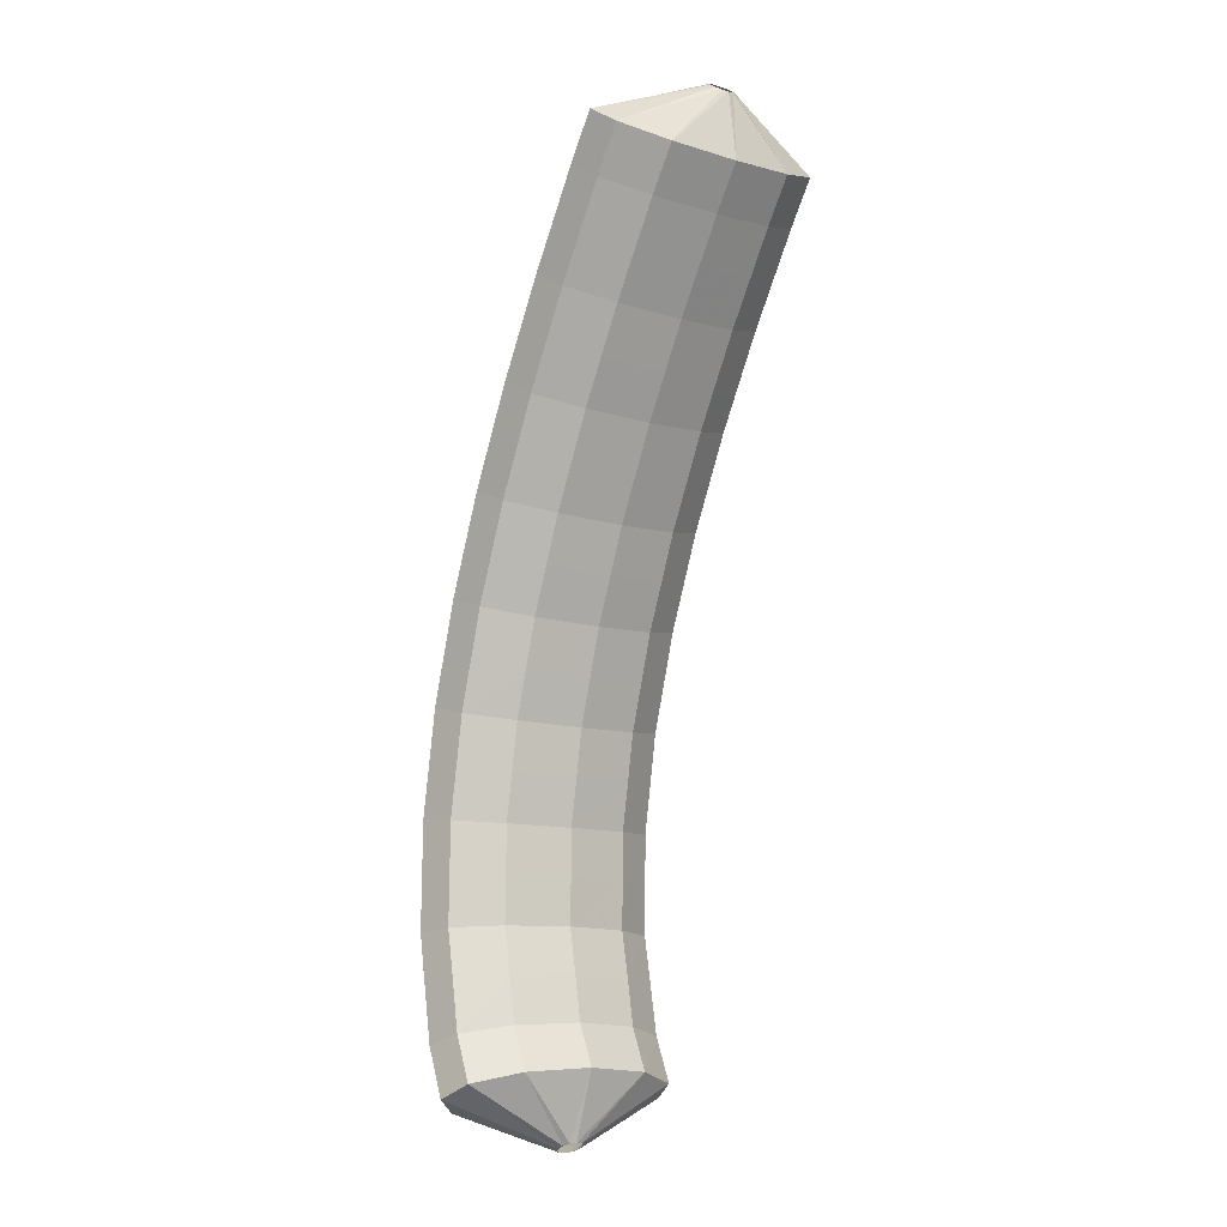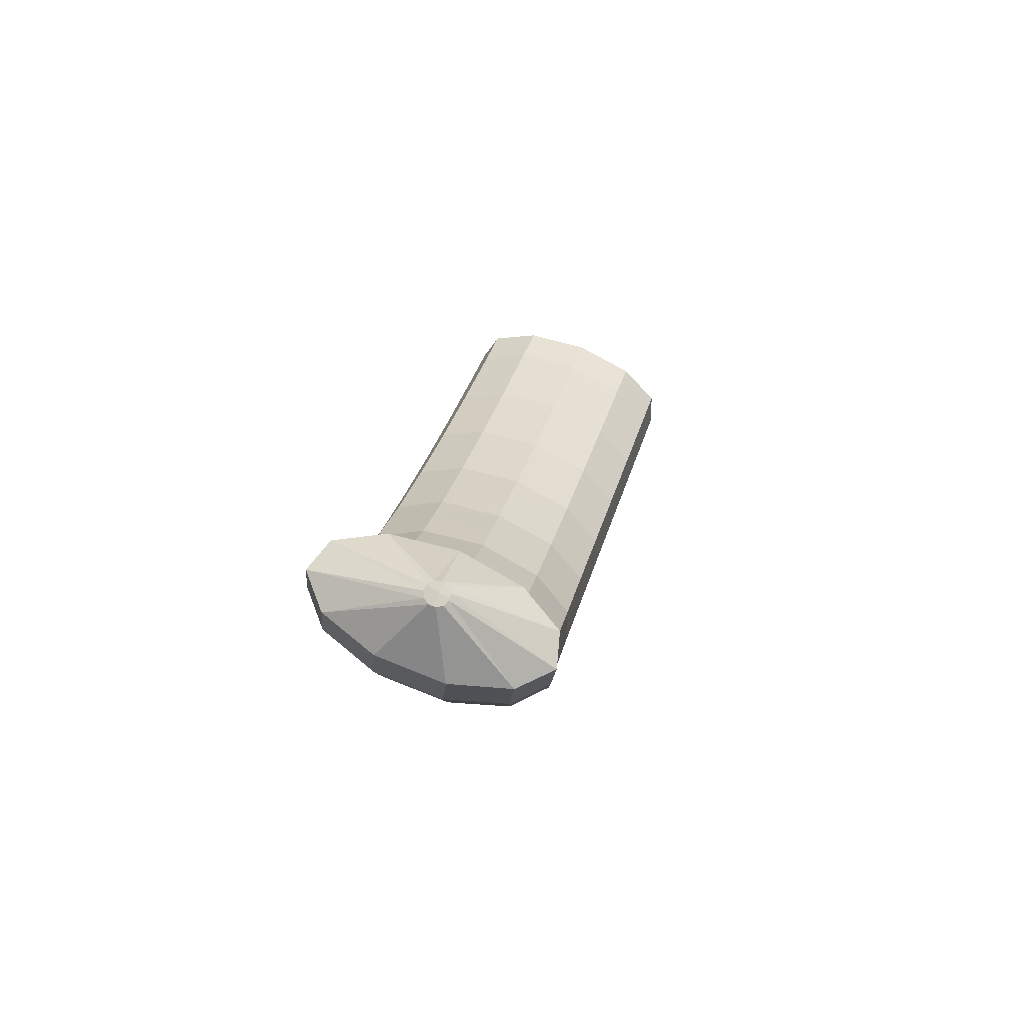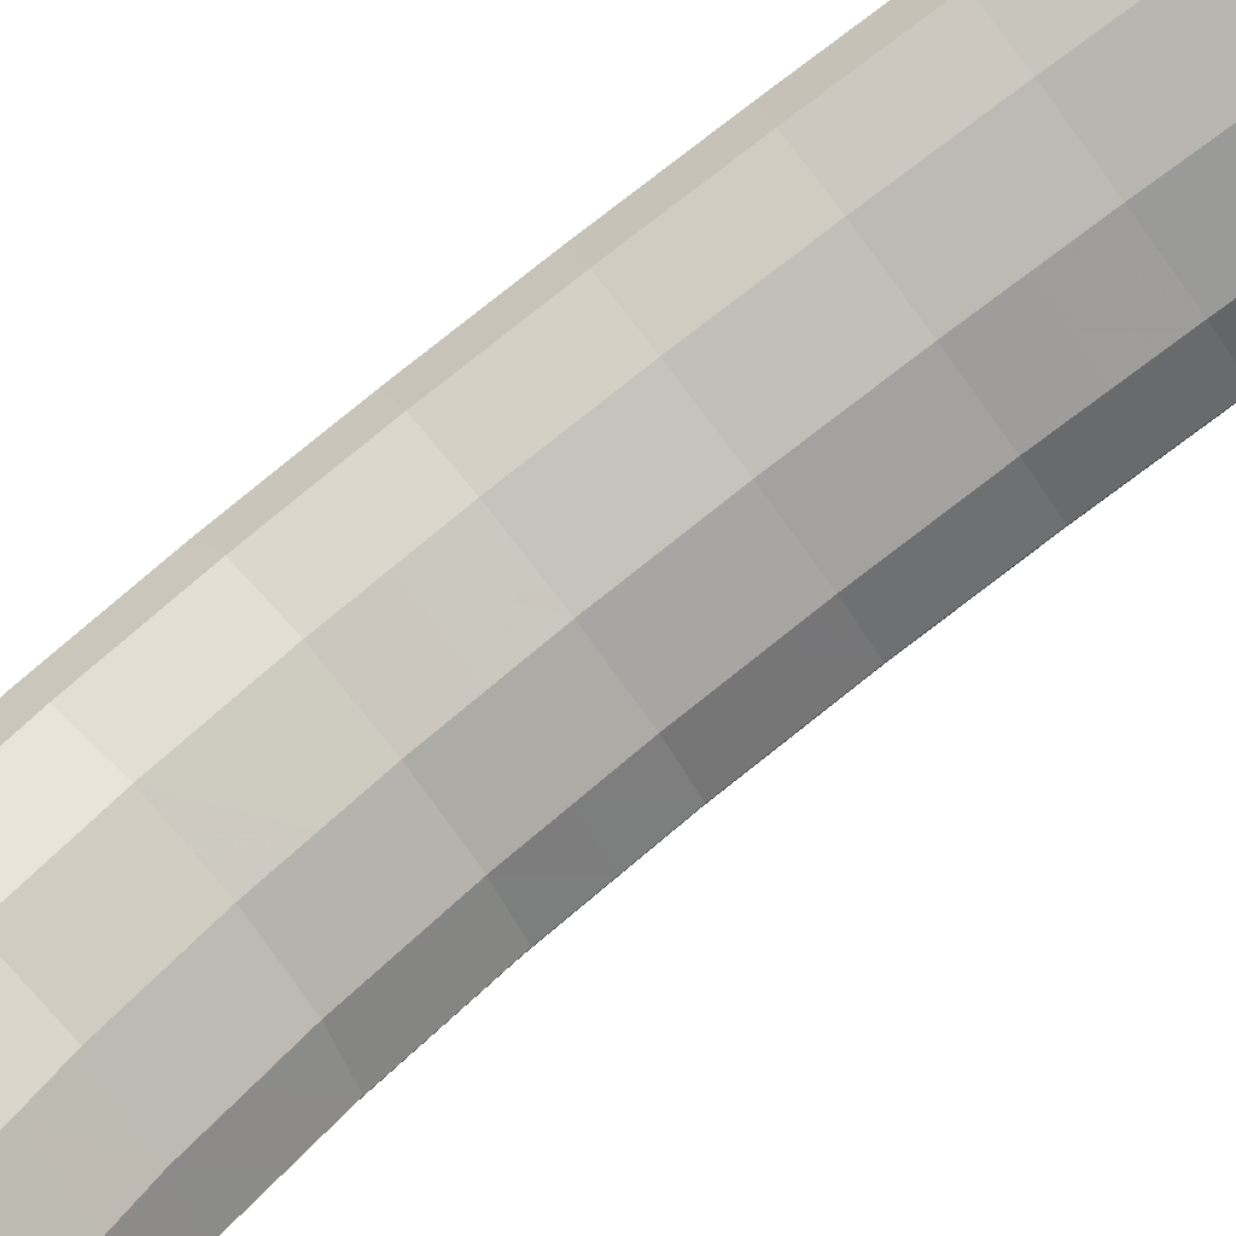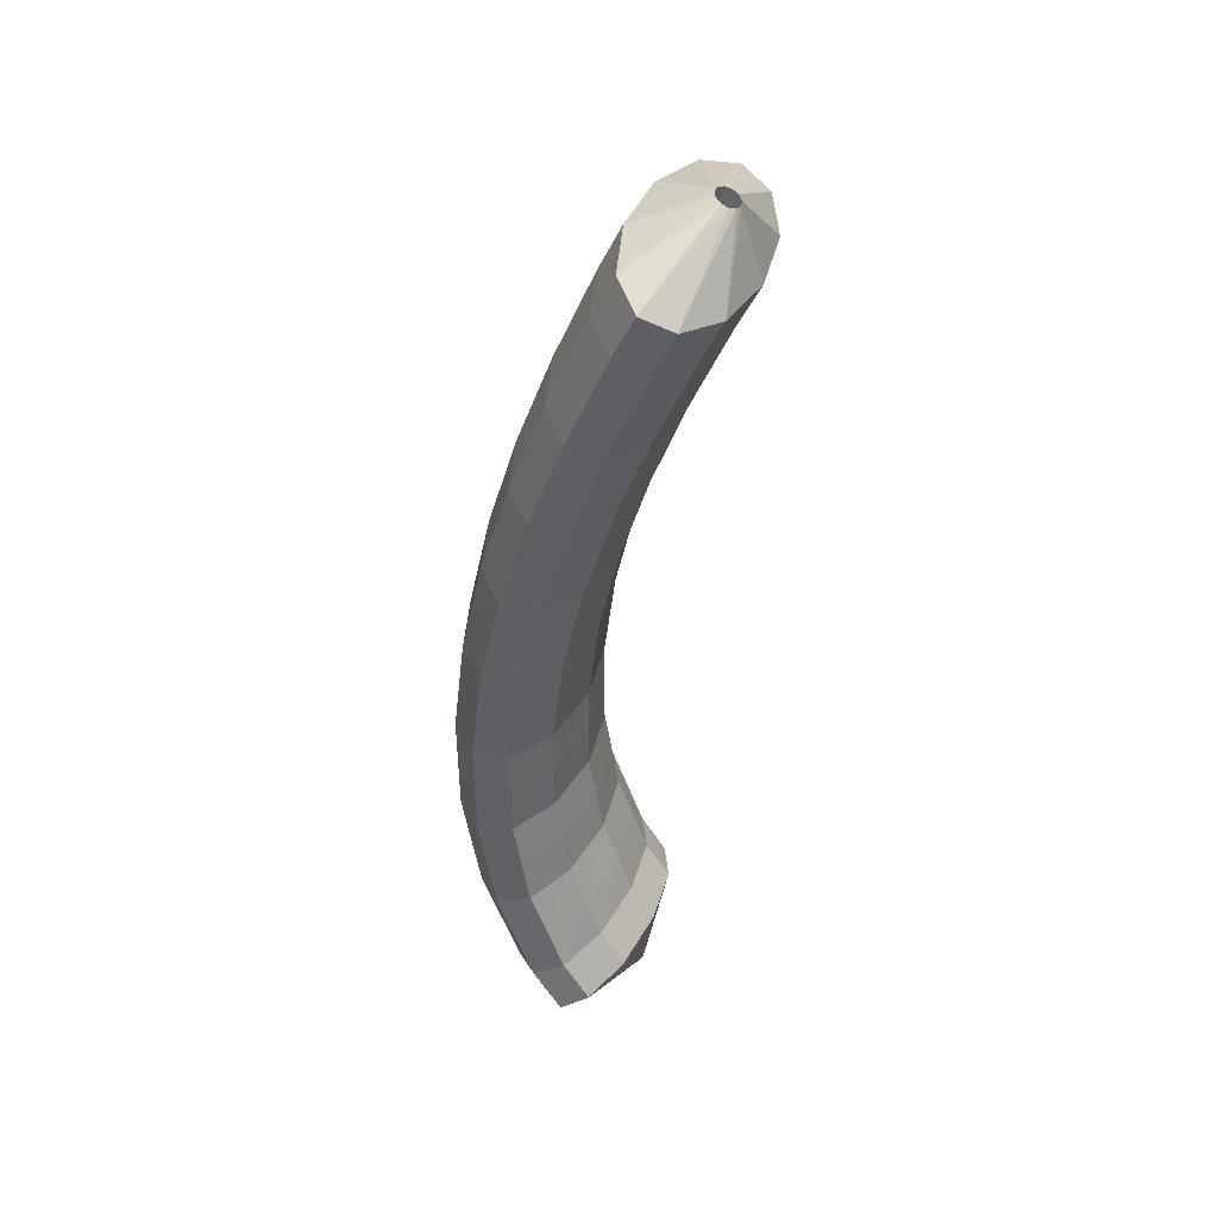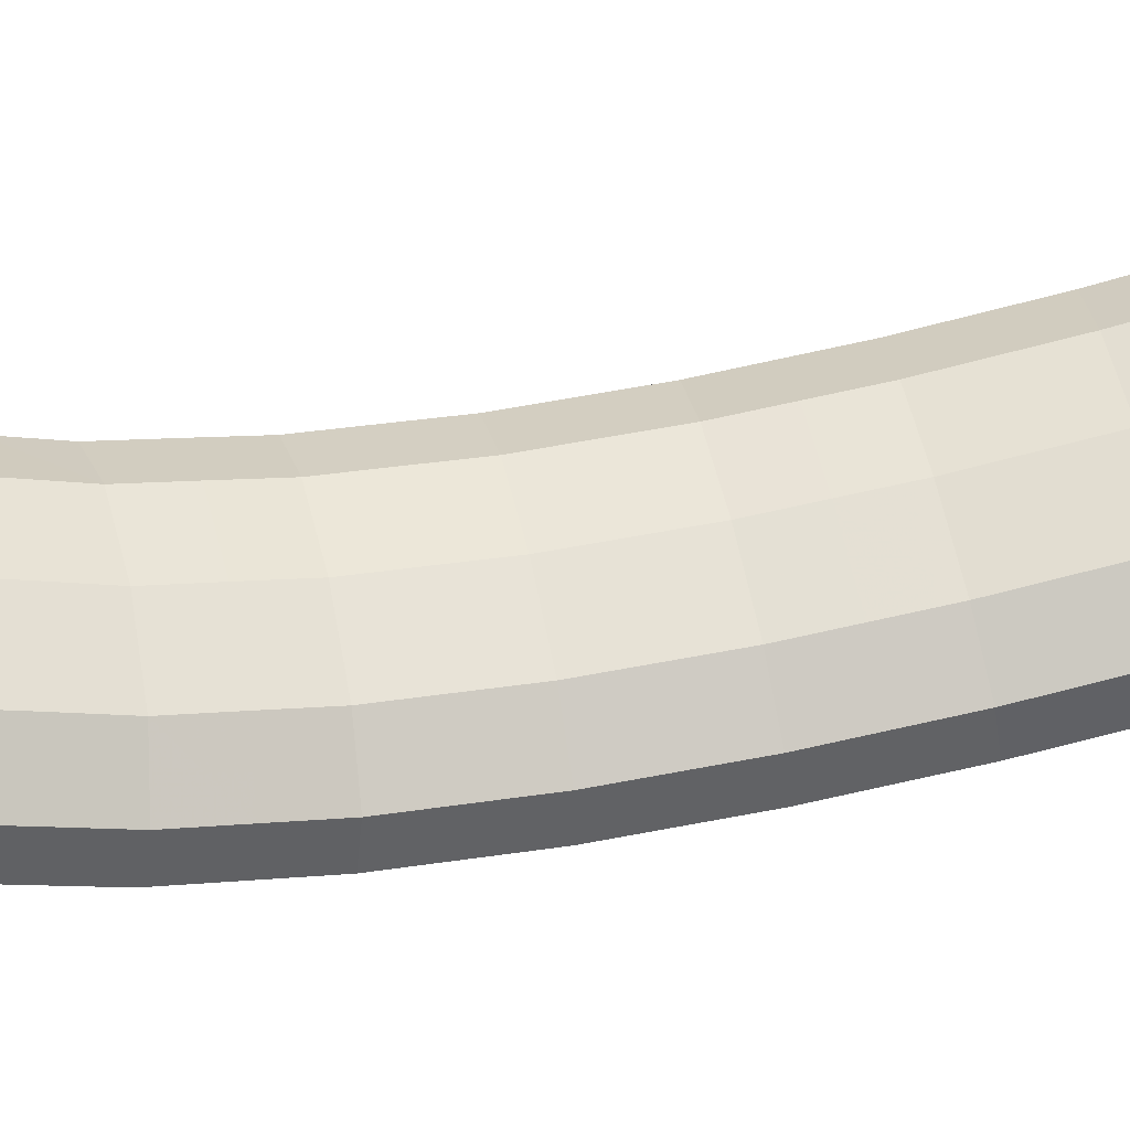
<metadata>
{"format":"obj","ext":"obj","renderer":"f3d","projection":"perspective","resolution":1024,"background":"white","views":[{"elev":5.3,"azim":-10.7,"up":"+Y"},{"elev":-70.4,"azim":3.4,"up":"+Y"},{"elev":77.8,"azim":39.9,"up":"+Z"},{"elev":52.8,"azim":-44.8,"up":"+Y"},{"elev":33.2,"azim":66.5,"up":"+Z"}]}
</metadata>
<code>
g tube1
v 90.4 139.7 127.4
v 90.13 139.8 127.5
v 89.89 139.9 127.3
v 89.77 140 127.1
v 89.8 140.1 126.8
v 89.97 140.1 126.6
v 90.22 140 126.5
v 90.49 139.9 126.6
v 90.67 139.8 126.7
v 90.72 139.7 127
v 90.62 139.7 127.3
v 90.4 139.7 127.4
v 90.4 137.1 128.6
v 87.83 137.6 129.3
v 85.83 138.3 129.1
v 85.03 138.9 128
v 85.7 139.2 126.4
v 87.62 139 124.8
v 90.18 138.6 123.8
v 92.57 137.9 123.5
v 94.03 137.2 124.2
v 94.09 136.8 125.6
v 92.74 136.7 127.2
v 90.4 137.1 128.6
v 89.82 135.1 128.1
v 87.24 135.7 128.7
v 85.23 136.4 128.5
v 84.43 136.9 127.4
v 85.09 137.2 125.8
v 87.01 137 124.2
v 89.57 136.6 123.2
v 91.96 135.9 122.9
v 93.42 135.3 123.6
v 93.49 134.9 125
v 92.15 134.8 126.7
v 89.82 135.1 128.1
v 89.25 133.2 127.6
v 86.67 133.8 128.2
v 84.66 134.4 128
v 83.85 135 126.9
v 84.51 135.2 125.3
v 86.42 135 123.7
v 88.98 134.5 122.7
v 91.37 133.9 122.4
v 92.84 133.3 123.1
v 92.92 132.9 124.5
v 91.58 132.9 126.2
v 89.25 133.2 127.6
v 88.69 131.3 127.1
v 86.11 131.9 127.8
v 84.09 132.5 127.5
v 83.27 133 126.4
v 83.92 133.1 124.8
v 85.82 133 123.2
v 88.38 132.5 122.1
v 90.78 131.9 121.9
v 92.26 131.3 122.6
v 92.35 131 124
v 91.02 131 125.7
v 88.69 131.3 127.1
v 88.16 129.3 126.7
v 85.57 129.9 127.4
v 83.55 130.5 127.1
v 82.72 130.9 126
v 83.36 131.1 124.4
v 85.27 130.9 122.8
v 87.82 130.4 121.7
v 90.23 129.8 121.5
v 91.72 129.3 122.2
v 91.81 129 123.6
v 90.49 129 125.3
v 88.16 129.3 126.7
v 87.64 127.4 126.3
v 85.05 127.9 127
v 83.01 128.5 126.7
v 82.18 128.9 125.6
v 82.81 129 124
v 84.7 128.8 122.4
v 87.26 128.4 121.3
v 89.67 127.8 121.1
v 91.17 127.3 121.8
v 91.27 127 123.2
v 89.96 127 124.9
v 87.64 127.4 126.3
v 87.15 125.4 126
v 84.56 126 126.7
v 82.52 126.5 126.4
v 81.67 126.9 125.3
v 82.29 127 123.7
v 84.18 126.7 122.1
v 86.74 126.2 121
v 89.16 125.7 120.8
v 90.66 125.2 121.5
v 90.78 125 122.9
v 89.47 125.1 124.6
v 87.15 125.4 126
v 86.67 123.5 125.7
v 84.08 124 126.4
v 82.02 124.5 126.1
v 81.17 124.8 125
v 81.78 124.9 123.4
v 83.66 124.6 121.8
v 86.22 124.1 120.7
v 88.64 123.6 120.5
v 90.16 123.2 121.2
v 90.29 123 122.6
v 88.99 123.1 124.3
v 86.67 123.5 125.7
v 86.25 121.5 125.6
v 83.65 122 126.2
v 81.59 122.5 126
v 80.72 122.7 124.8
v 81.32 122.7 123.2
v 83.2 122.4 121.6
v 85.76 122 120.5
v 88.18 121.5 120.3
v 89.71 121.1 121
v 89.85 120.9 122.5
v 88.56 121.1 124.2
v 86.25 121.5 125.6
v 85.82 119.5 125.4
v 83.22 120 126.1
v 81.15 120.4 125.8
v 80.27 120.7 124.7
v 80.86 120.6 123.1
v 82.73 120.3 121.4
v 85.29 119.8 120.4
v 87.72 119.3 120.2
v 89.26 119 120.9
v 89.41 118.9 122.3
v 88.13 119.1 124
v 85.82 119.5 125.4
v 85.47 117.6 125.5
v 82.87 118 126.1
v 80.79 118.4 125.9
v 79.89 118.5 124.7
v 80.47 118.4 123.1
v 82.34 118.1 121.5
v 84.89 117.6 120.4
v 87.34 117.1 120.2
v 88.89 116.9 120.9
v 89.05 116.9 122.4
v 87.78 117.1 124.1
v 85.47 117.6 125.5
v 85.13 115.6 125.5
v 82.52 116.1 126.2
v 80.43 116.4 125.9
v 79.52 116.4 124.8
v 80.08 116.2 123.1
v 81.94 115.8 121.5
v 84.5 115.3 120.4
v 86.95 115 120.2
v 88.51 114.8 121
v 88.69 114.9 122.4
v 87.43 115.2 124.1
v 85.13 115.6 125.5
v 84.88 113.7 125.8
v 82.27 114.1 126.4
v 80.17 114.4 126.2
v 79.25 114.3 125
v 79.8 114 123.4
v 81.65 113.6 121.8
v 84.21 113.1 120.7
v 86.67 112.8 120.5
v 88.24 112.7 121.3
v 88.43 112.8 122.7
v 87.18 113.2 124.4
v 84.88 113.7 125.8
v 84.64 111.8 126
v 82.02 112.2 126.7
v 79.91 112.4 126.4
v 78.98 112.2 125.3
v 79.52 111.8 123.7
v 81.36 111.3 122.1
v 83.92 110.8 121.1
v 86.39 110.6 120.8
v 87.97 110.5 121.5
v 88.17 110.8 122.9
v 86.93 111.3 124.6
v 84.64 111.8 126
v 84.53 110 126.5
v 81.91 110.3 127.2
v 79.79 110.4 127
v 78.85 110.2 125.9
v 79.38 109.7 124.3
v 81.22 109.1 122.8
v 83.78 108.6 121.7
v 86.25 108.4 121.5
v 87.84 108.5 122.1
v 88.05 108.9 123.5
v 86.82 109.4 125.2
v 84.53 110 126.5
v 84.41 108.2 127.1
v 81.79 108.5 127.8
v 79.67 108.5 127.6
v 78.72 108.1 126.5
v 79.25 107.5 125
v 81.08 106.8 123.4
v 83.64 106.4 122.4
v 86.11 106.2 122.1
v 87.71 106.4 122.7
v 87.93 106.9 124.1
v 86.7 107.6 125.7
v 84.41 108.2 127.1
v 84.46 106.5 127.9
v 81.84 106.8 128.6
v 79.72 106.7 128.5
v 78.77 106.2 127.5
v 79.3 105.4 126
v 81.14 104.7 124.5
v 83.7 104.2 123.4
v 86.17 104.2 123.1
v 87.77 104.5 123.7
v 87.98 105.1 125
v 86.75 105.9 126.5
v 84.46 106.5 127.9
v 84.5 104.9 128.7
v 81.88 105.1 129.5
v 79.77 104.9 129.4
v 78.83 104.2 128.5
v 79.36 103.4 127.1
v 81.2 102.6 125.6
v 83.76 102.1 124.5
v 86.23 102.1 124.2
v 87.82 102.6 124.7
v 88.03 103.4 125.9
v 86.79 104.2 127.4
v 84.5 104.9 128.7
v 84.73 103.5 129.9
v 82.11 103.7 130.6
v 80.01 103.3 130.6
v 79.09 102.6 129.8
v 79.64 101.6 128.5
v 81.48 100.7 127.1
v 84.04 100.2 126
v 86.5 100.3 125.6
v 88.08 100.9 126
v 88.27 101.8 127.1
v 87.02 102.8 128.6
v 84.73 103.5 129.9
v 84.18 100.6 129.8
v 83.9 100.6 129.9
v 83.65 100.5 129.8
v 83.5 100.4 129.6
v 83.5 100.2 129.4
v 83.66 100 129.2
v 83.91 100 129.1
v 84.19 100 129.1
v 84.4 100.2 129.2
v 84.47 100.4 129.4
v 84.39 100.5 129.7
v 84.18 100.6 129.8
f 1 2 14
f 14 13 1
f 2 3 15
f 15 14 2
f 3 4 16
f 16 15 3
f 4 5 17
f 17 16 4
f 5 6 18
f 18 17 5
f 6 7 19
f 19 18 6
f 7 8 20
f 20 19 7
f 8 9 21
f 21 20 8
f 9 10 22
f 22 21 9
f 10 11 23
f 23 22 10
f 11 12 24
f 24 23 11
f 13 14 26
f 26 25 13
f 14 15 27
f 27 26 14
f 15 16 28
f 28 27 15
f 16 17 29
f 29 28 16
f 17 18 30
f 30 29 17
f 18 19 31
f 31 30 18
f 19 20 32
f 32 31 19
f 20 21 33
f 33 32 20
f 21 22 34
f 34 33 21
f 22 23 35
f 35 34 22
f 23 24 36
f 36 35 23
f 25 26 38
f 38 37 25
f 26 27 39
f 39 38 26
f 27 28 40
f 40 39 27
f 28 29 41
f 41 40 28
f 29 30 42
f 42 41 29
f 30 31 43
f 43 42 30
f 31 32 44
f 44 43 31
f 32 33 45
f 45 44 32
f 33 34 46
f 46 45 33
f 34 35 47
f 47 46 34
f 35 36 48
f 48 47 35
f 37 38 50
f 50 49 37
f 38 39 51
f 51 50 38
f 39 40 52
f 52 51 39
f 40 41 53
f 53 52 40
f 41 42 54
f 54 53 41
f 42 43 55
f 55 54 42
f 43 44 56
f 56 55 43
f 44 45 57
f 57 56 44
f 45 46 58
f 58 57 45
f 46 47 59
f 59 58 46
f 47 48 60
f 60 59 47
f 49 50 62
f 62 61 49
f 50 51 63
f 63 62 50
f 51 52 64
f 64 63 51
f 52 53 65
f 65 64 52
f 53 54 66
f 66 65 53
f 54 55 67
f 67 66 54
f 55 56 68
f 68 67 55
f 56 57 69
f 69 68 56
f 57 58 70
f 70 69 57
f 58 59 71
f 71 70 58
f 59 60 72
f 72 71 59
f 61 62 74
f 74 73 61
f 62 63 75
f 75 74 62
f 63 64 76
f 76 75 63
f 64 65 77
f 77 76 64
f 65 66 78
f 78 77 65
f 66 67 79
f 79 78 66
f 67 68 80
f 80 79 67
f 68 69 81
f 81 80 68
f 69 70 82
f 82 81 69
f 70 71 83
f 83 82 70
f 71 72 84
f 84 83 71
f 73 74 86
f 86 85 73
f 74 75 87
f 87 86 74
f 75 76 88
f 88 87 75
f 76 77 89
f 89 88 76
f 77 78 90
f 90 89 77
f 78 79 91
f 91 90 78
f 79 80 92
f 92 91 79
f 80 81 93
f 93 92 80
f 81 82 94
f 94 93 81
f 82 83 95
f 95 94 82
f 83 84 96
f 96 95 83
f 85 86 98
f 98 97 85
f 86 87 99
f 99 98 86
f 87 88 100
f 100 99 87
f 88 89 101
f 101 100 88
f 89 90 102
f 102 101 89
f 90 91 103
f 103 102 90
f 91 92 104
f 104 103 91
f 92 93 105
f 105 104 92
f 93 94 106
f 106 105 93
f 94 95 107
f 107 106 94
f 95 96 108
f 108 107 95
f 97 98 110
f 110 109 97
f 98 99 111
f 111 110 98
f 99 100 112
f 112 111 99
f 100 101 113
f 113 112 100
f 101 102 114
f 114 113 101
f 102 103 115
f 115 114 102
f 103 104 116
f 116 115 103
f 104 105 117
f 117 116 104
f 105 106 118
f 118 117 105
f 106 107 119
f 119 118 106
f 107 108 120
f 120 119 107
f 109 110 122
f 122 121 109
f 110 111 123
f 123 122 110
f 111 112 124
f 124 123 111
f 112 113 125
f 125 124 112
f 113 114 126
f 126 125 113
f 114 115 127
f 127 126 114
f 115 116 128
f 128 127 115
f 116 117 129
f 129 128 116
f 117 118 130
f 130 129 117
f 118 119 131
f 131 130 118
f 119 120 132
f 132 131 119
f 121 122 134
f 134 133 121
f 122 123 135
f 135 134 122
f 123 124 136
f 136 135 123
f 124 125 137
f 137 136 124
f 125 126 138
f 138 137 125
f 126 127 139
f 139 138 126
f 127 128 140
f 140 139 127
f 128 129 141
f 141 140 128
f 129 130 142
f 142 141 129
f 130 131 143
f 143 142 130
f 131 132 144
f 144 143 131
f 133 134 146
f 146 145 133
f 134 135 147
f 147 146 134
f 135 136 148
f 148 147 135
f 136 137 149
f 149 148 136
f 137 138 150
f 150 149 137
f 138 139 151
f 151 150 138
f 139 140 152
f 152 151 139
f 140 141 153
f 153 152 140
f 141 142 154
f 154 153 141
f 142 143 155
f 155 154 142
f 143 144 156
f 156 155 143
f 145 146 158
f 158 157 145
f 146 147 159
f 159 158 146
f 147 148 160
f 160 159 147
f 148 149 161
f 161 160 148
f 149 150 162
f 162 161 149
f 150 151 163
f 163 162 150
f 151 152 164
f 164 163 151
f 152 153 165
f 165 164 152
f 153 154 166
f 166 165 153
f 154 155 167
f 167 166 154
f 155 156 168
f 168 167 155
f 157 158 170
f 170 169 157
f 158 159 171
f 171 170 158
f 159 160 172
f 172 171 159
f 160 161 173
f 173 172 160
f 161 162 174
f 174 173 161
f 162 163 175
f 175 174 162
f 163 164 176
f 176 175 163
f 164 165 177
f 177 176 164
f 165 166 178
f 178 177 165
f 166 167 179
f 179 178 166
f 167 168 180
f 180 179 167
f 169 170 182
f 182 181 169
f 170 171 183
f 183 182 170
f 171 172 184
f 184 183 171
f 172 173 185
f 185 184 172
f 173 174 186
f 186 185 173
f 174 175 187
f 187 186 174
f 175 176 188
f 188 187 175
f 176 177 189
f 189 188 176
f 177 178 190
f 190 189 177
f 178 179 191
f 191 190 178
f 179 180 192
f 192 191 179
f 181 182 194
f 194 193 181
f 182 183 195
f 195 194 182
f 183 184 196
f 196 195 183
f 184 185 197
f 197 196 184
f 185 186 198
f 198 197 185
f 186 187 199
f 199 198 186
f 187 188 200
f 200 199 187
f 188 189 201
f 201 200 188
f 189 190 202
f 202 201 189
f 190 191 203
f 203 202 190
f 191 192 204
f 204 203 191
f 193 194 206
f 206 205 193
f 194 195 207
f 207 206 194
f 195 196 208
f 208 207 195
f 196 197 209
f 209 208 196
f 197 198 210
f 210 209 197
f 198 199 211
f 211 210 198
f 199 200 212
f 212 211 199
f 200 201 213
f 213 212 200
f 201 202 214
f 214 213 201
f 202 203 215
f 215 214 202
f 203 204 216
f 216 215 203
f 205 206 218
f 218 217 205
f 206 207 219
f 219 218 206
f 207 208 220
f 220 219 207
f 208 209 221
f 221 220 208
f 209 210 222
f 222 221 209
f 210 211 223
f 223 222 210
f 211 212 224
f 224 223 211
f 212 213 225
f 225 224 212
f 213 214 226
f 226 225 213
f 214 215 227
f 227 226 214
f 215 216 228
f 228 227 215
f 217 218 230
f 230 229 217
f 218 219 231
f 231 230 218
f 219 220 232
f 232 231 219
f 220 221 233
f 233 232 220
f 221 222 234
f 234 233 221
f 222 223 235
f 235 234 222
f 223 224 236
f 236 235 223
f 224 225 237
f 237 236 224
f 225 226 238
f 238 237 225
f 226 227 239
f 239 238 226
f 227 228 240
f 240 239 227
f 229 230 242
f 242 241 229
f 230 231 243
f 243 242 230
f 231 232 244
f 244 243 231
f 232 233 245
f 245 244 232
f 233 234 246
f 246 245 233
f 234 235 247
f 247 246 234
f 235 236 248
f 248 247 235
f 236 237 249
f 249 248 236
f 237 238 250
f 250 249 237
f 238 239 251
f 251 250 238
f 239 240 252
f 252 251 239
g

</code>
